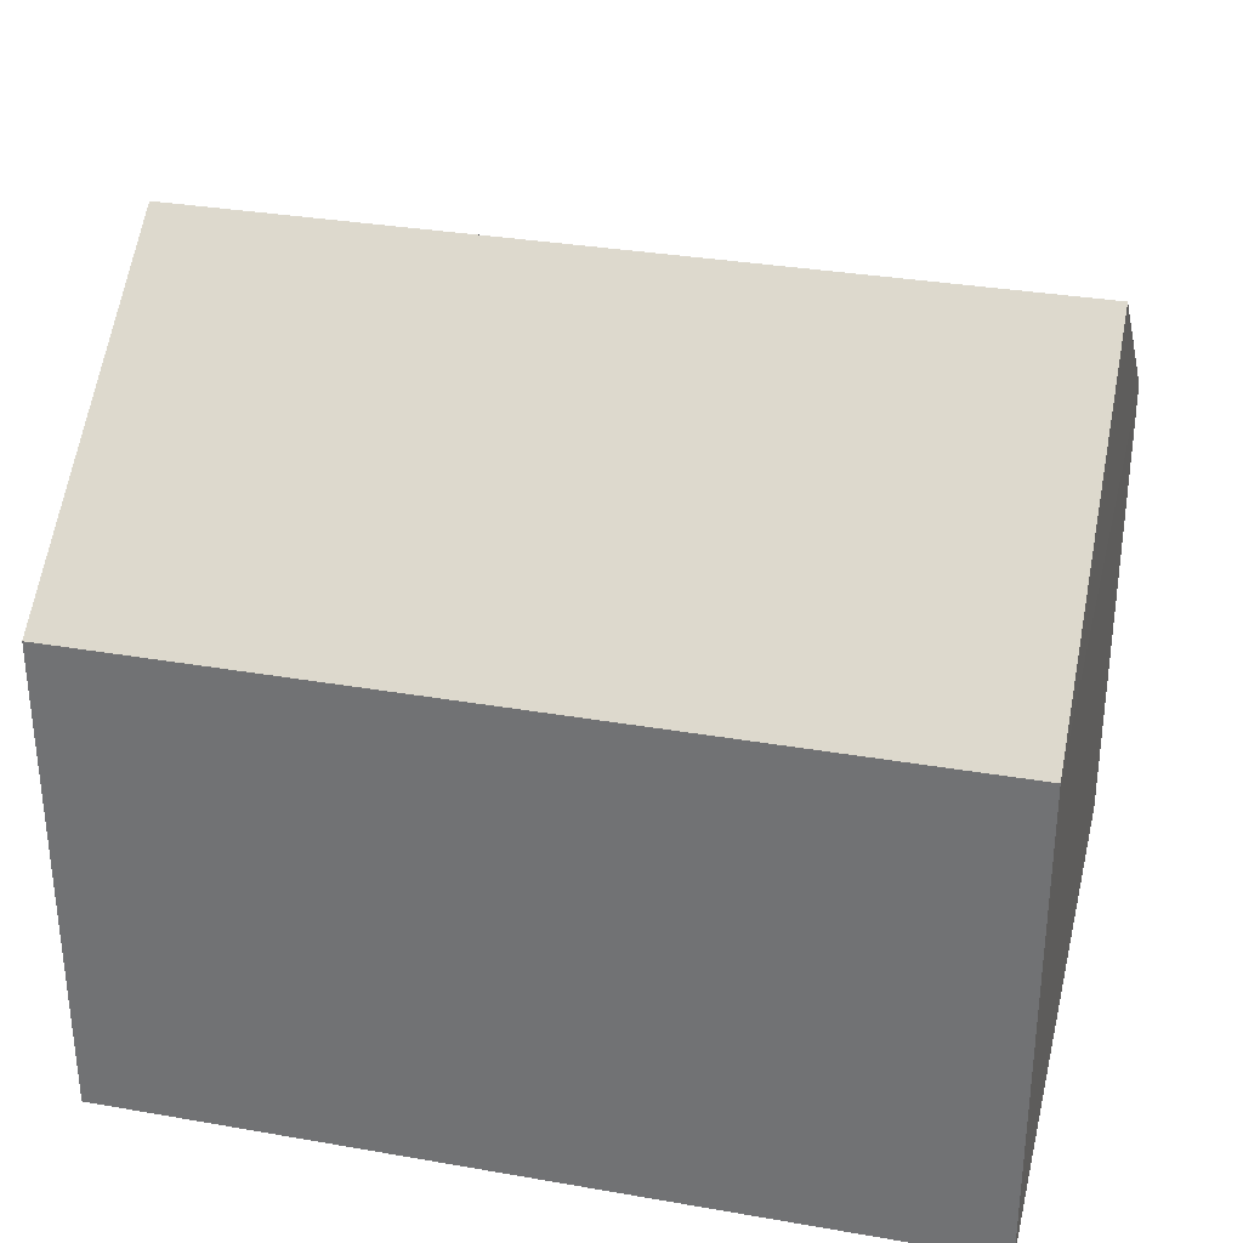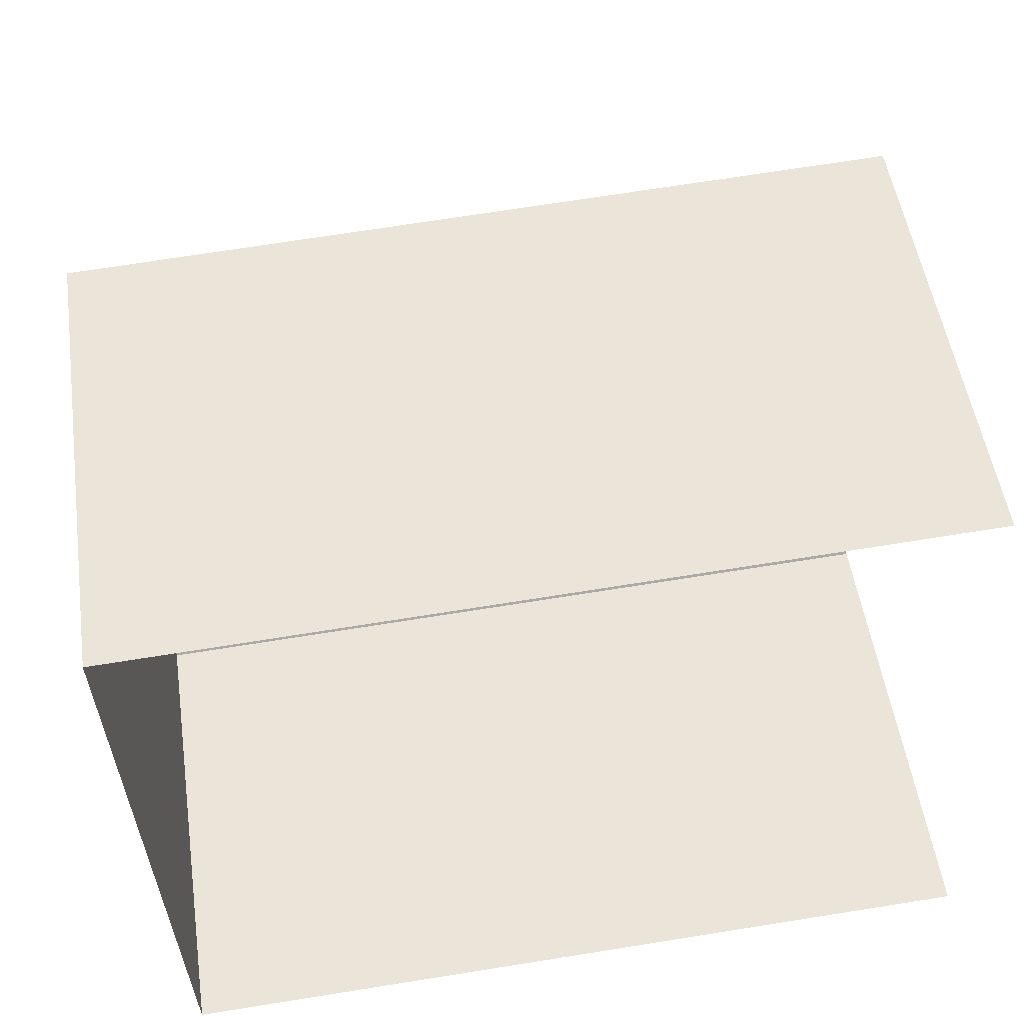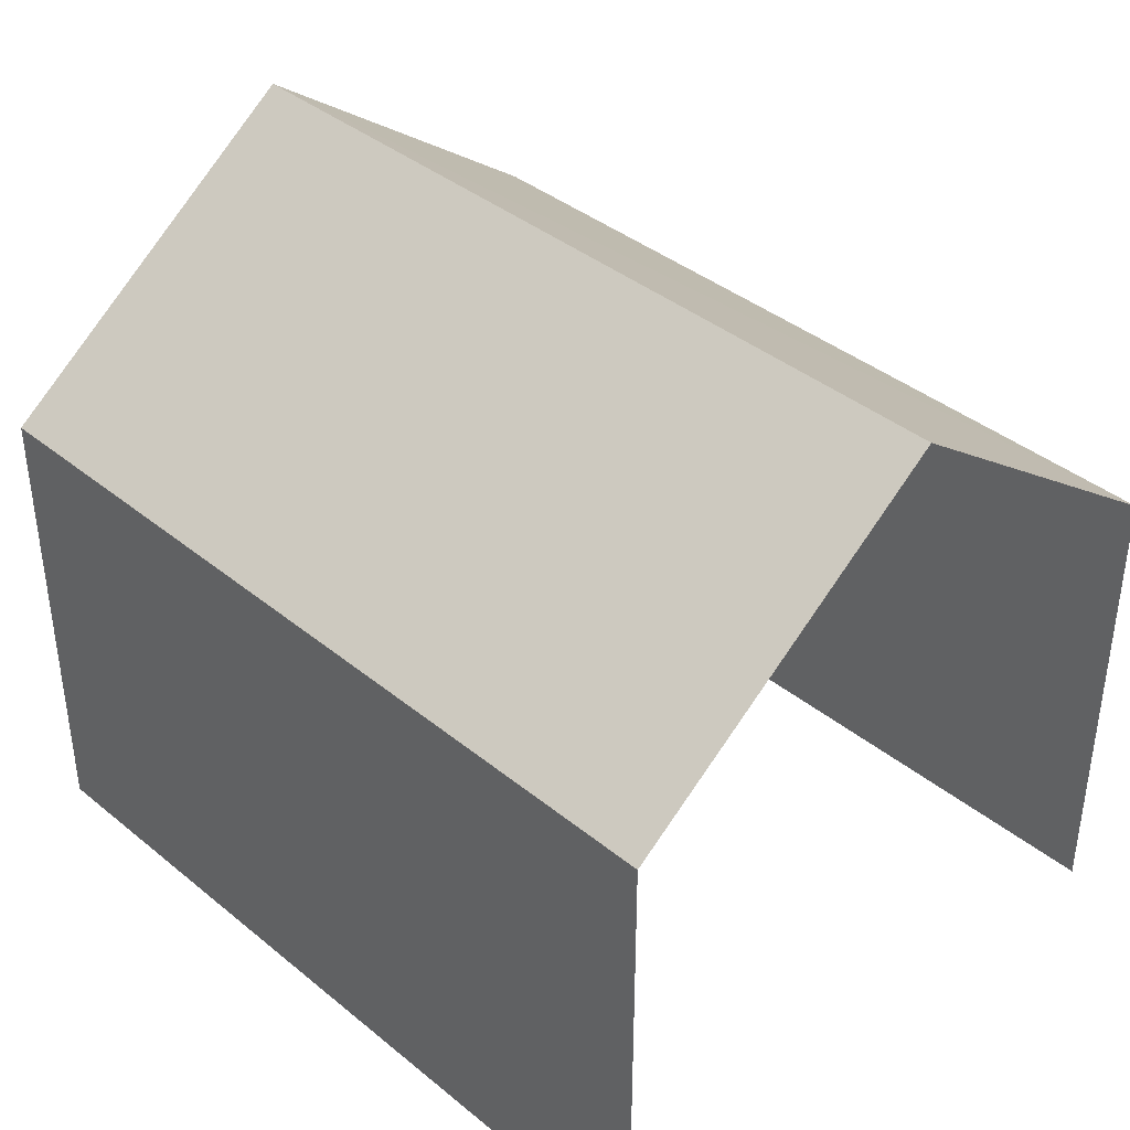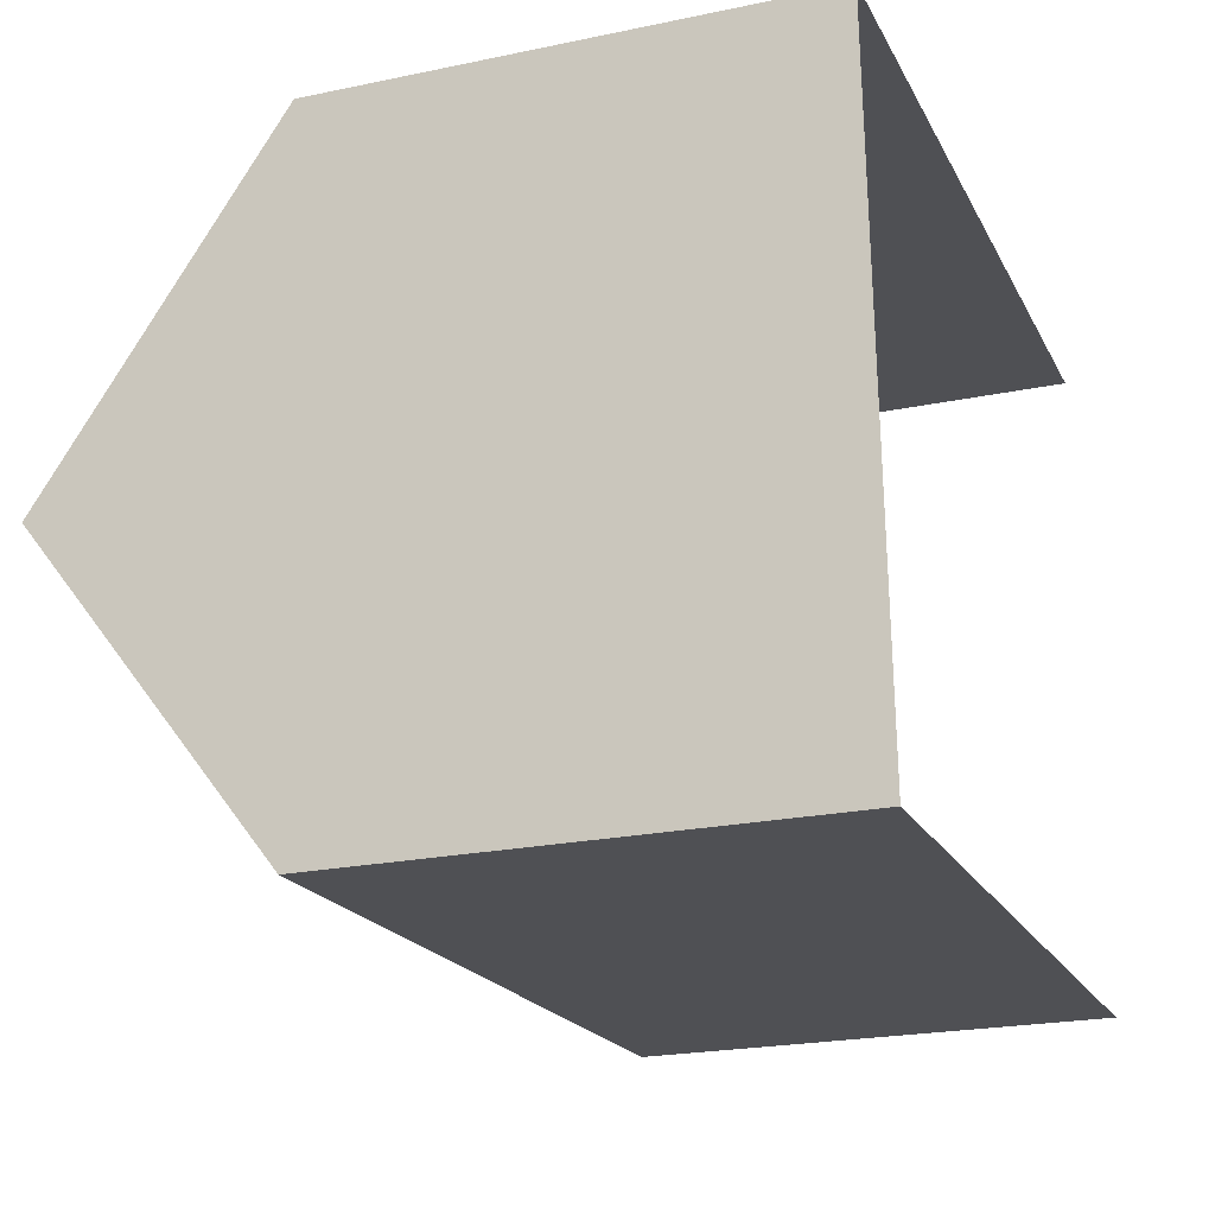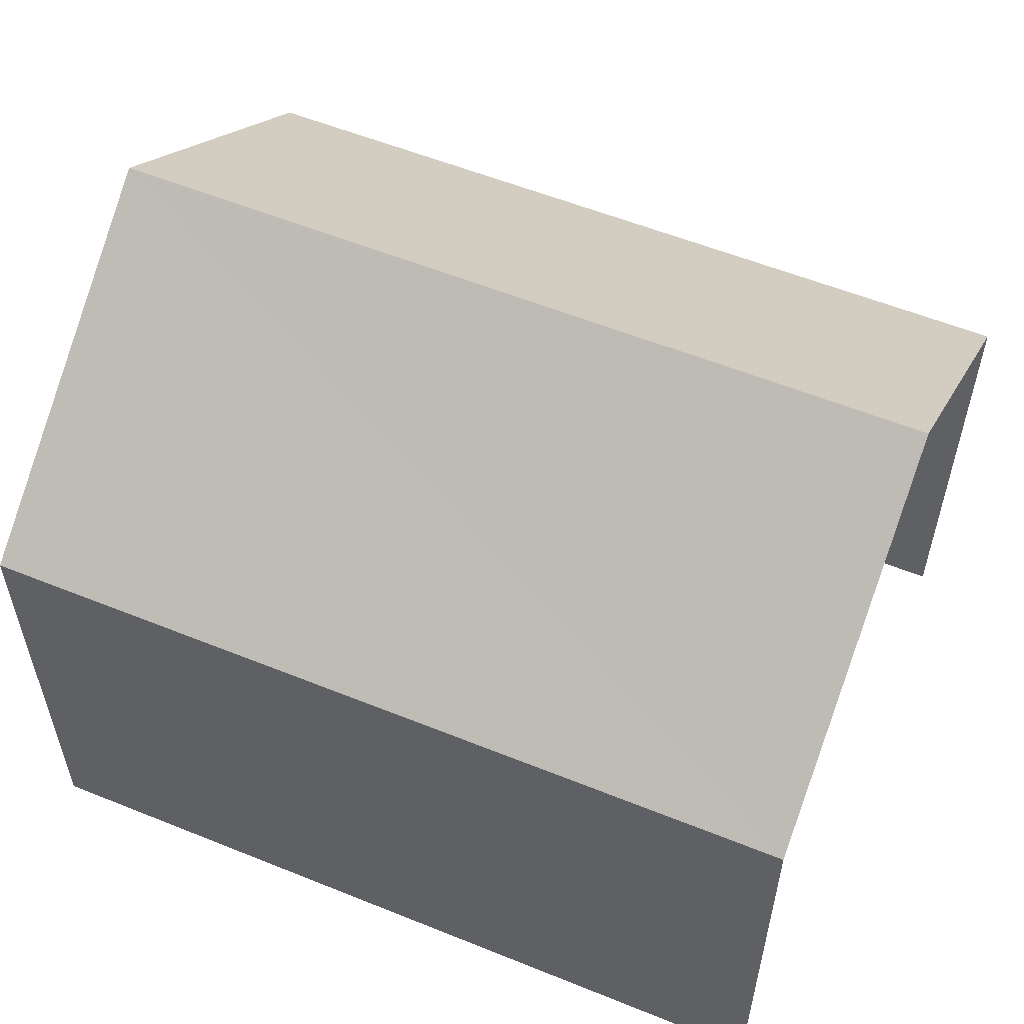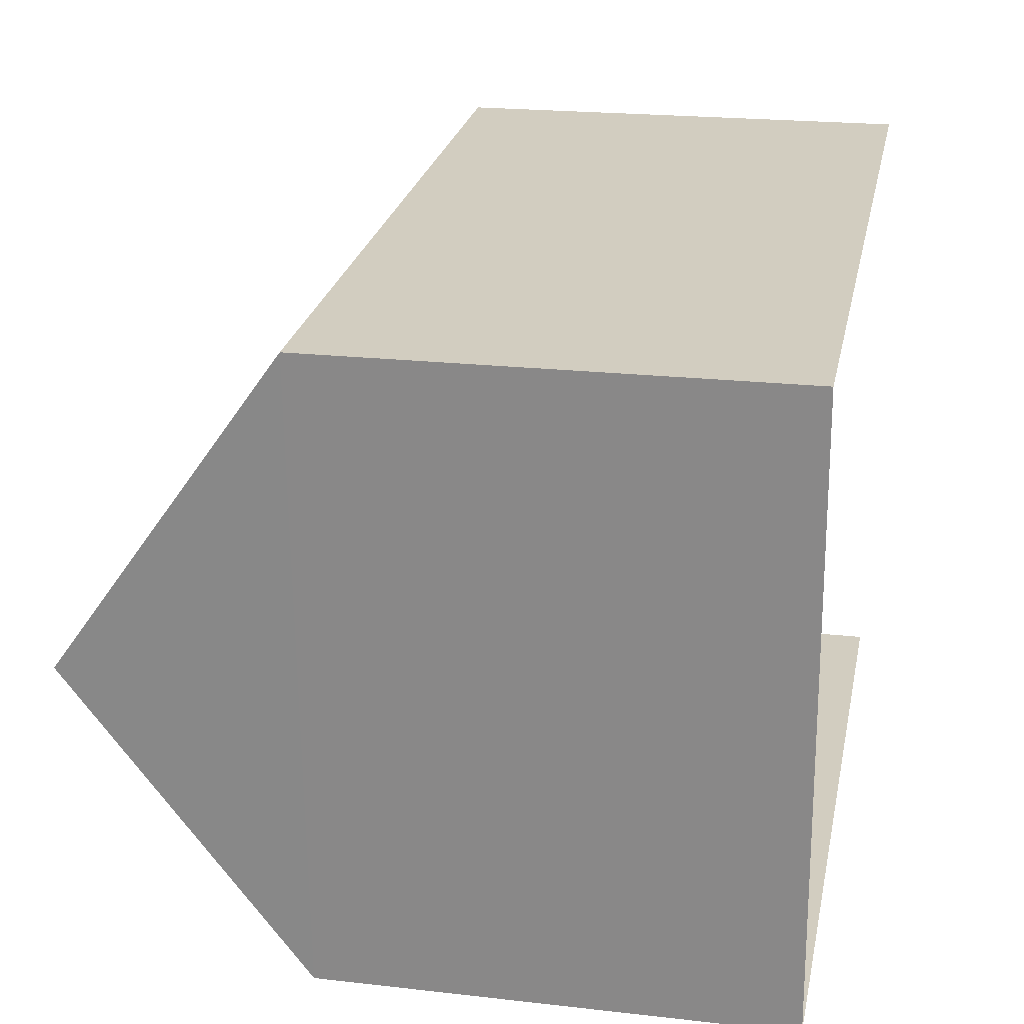
<metadata>
{"format":"obj","ext":"obj","renderer":"f3d","projection":"perspective","resolution":1024,"background":"white","views":[{"elev":32.0,"azim":10.6,"up":"+Z"},{"elev":51.1,"azim":171.6,"up":"+Y"},{"elev":39.3,"azim":-137.8,"up":"+Z"},{"elev":-22.2,"azim":110.0,"up":"+Y"},{"elev":56.5,"azim":-160.2,"up":"+Z"},{"elev":21.5,"azim":101.4,"up":"+Y"}]}
</metadata>
<code>
v -3.722e+05 -1.039e+05 31.78
v -3.722e+05 -1.039e+05 31.78
v -3.722e+05 -1.039e+05 31.78
v -3.722e+05 -1.039e+05 31.78
v -3.722e+05 -1.039e+05 37.19
v -3.722e+05 -1.039e+05 37.19
v -3.722e+05 -1.039e+05 39.89
v -3.722e+05 -1.039e+05 39.89
v -3.722e+05 -1.039e+05 37.19
v -3.722e+05 -1.039e+05 37.19
f 1 2 3
f 1 4 2
f 2 4 9
f 9 5 8
f 9 4 5
f 5 6 7
f 8 5 7
f 7 9 8
f 7 10 9
f 1 3 6
f 6 10 7
f 6 3 10
f 5 4 1
f 6 5 1
f 10 3 2
f 9 10 2

</code>
